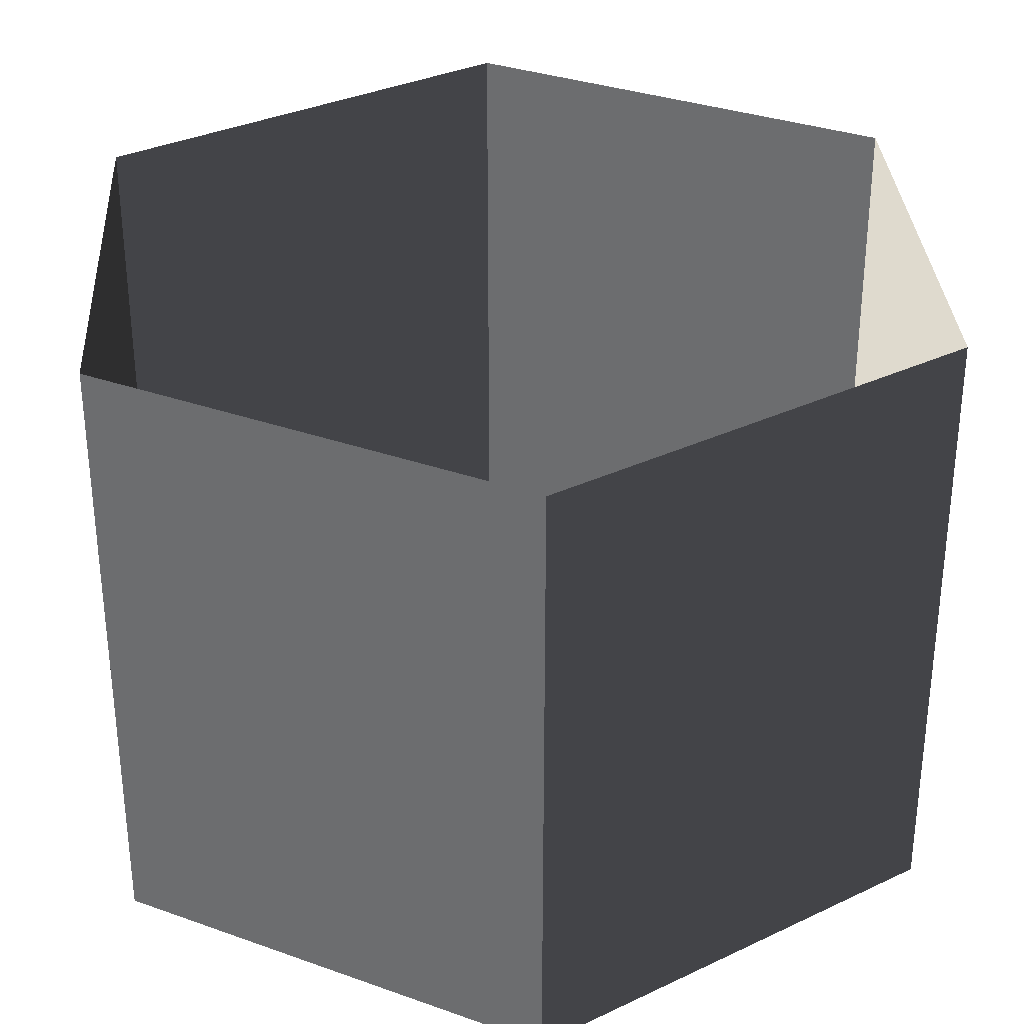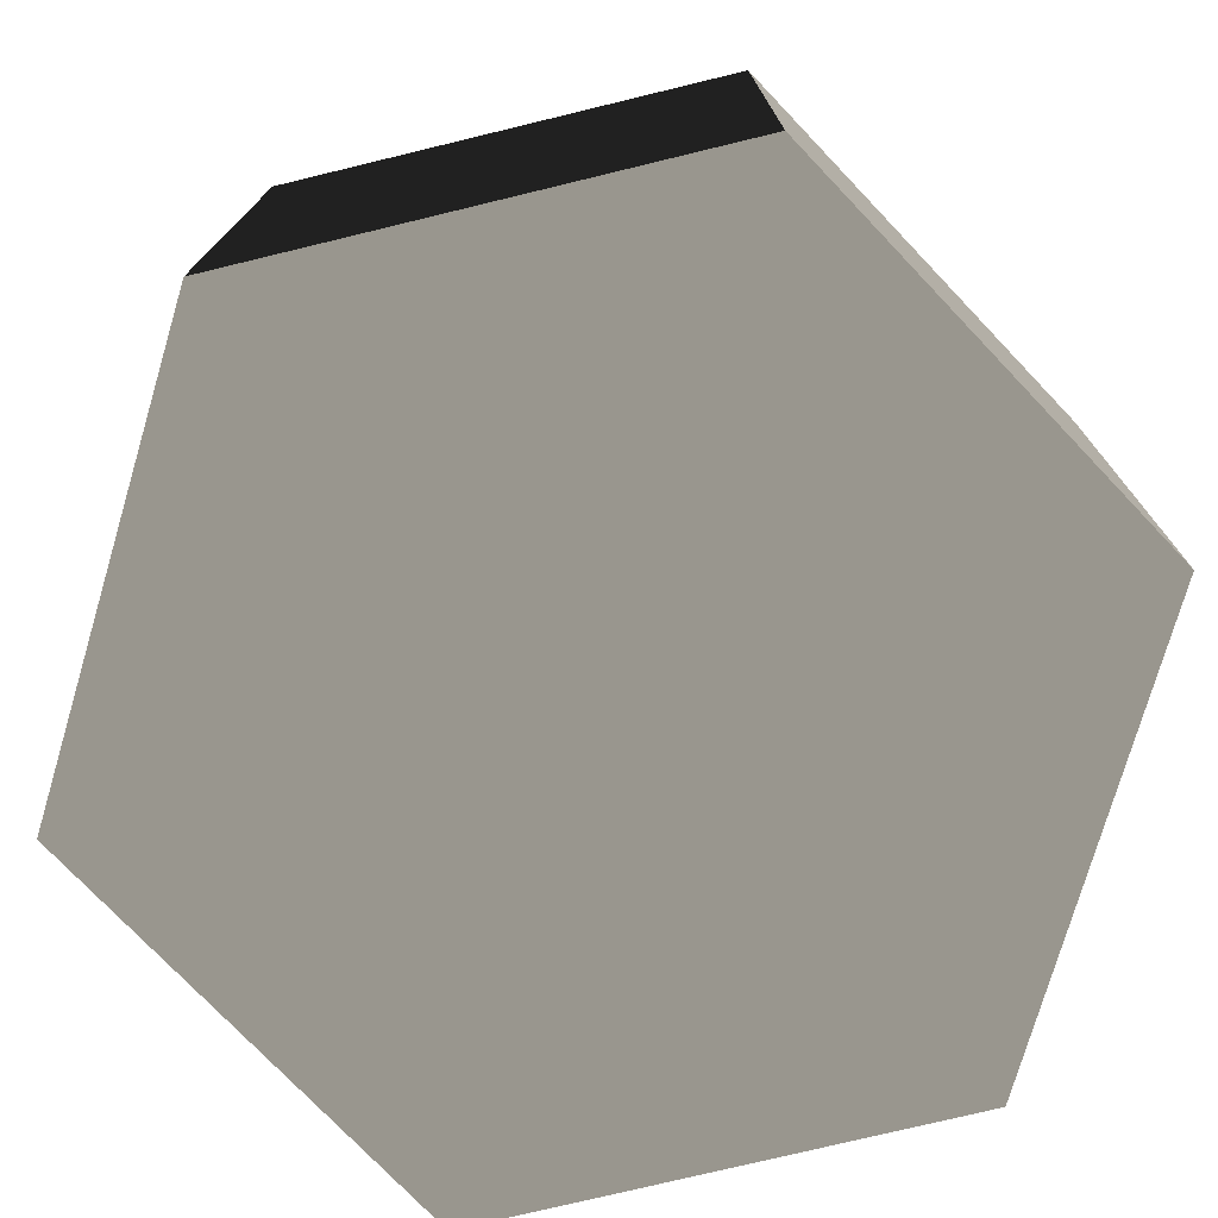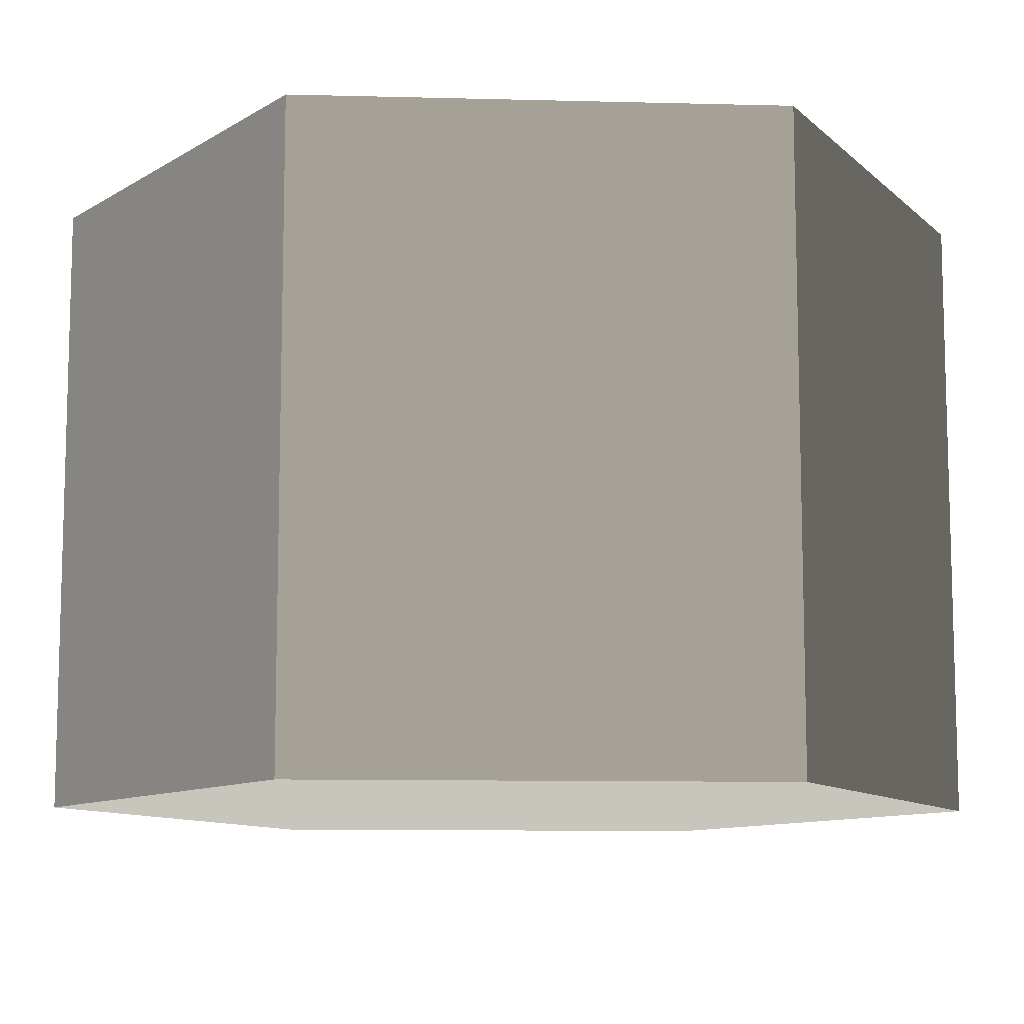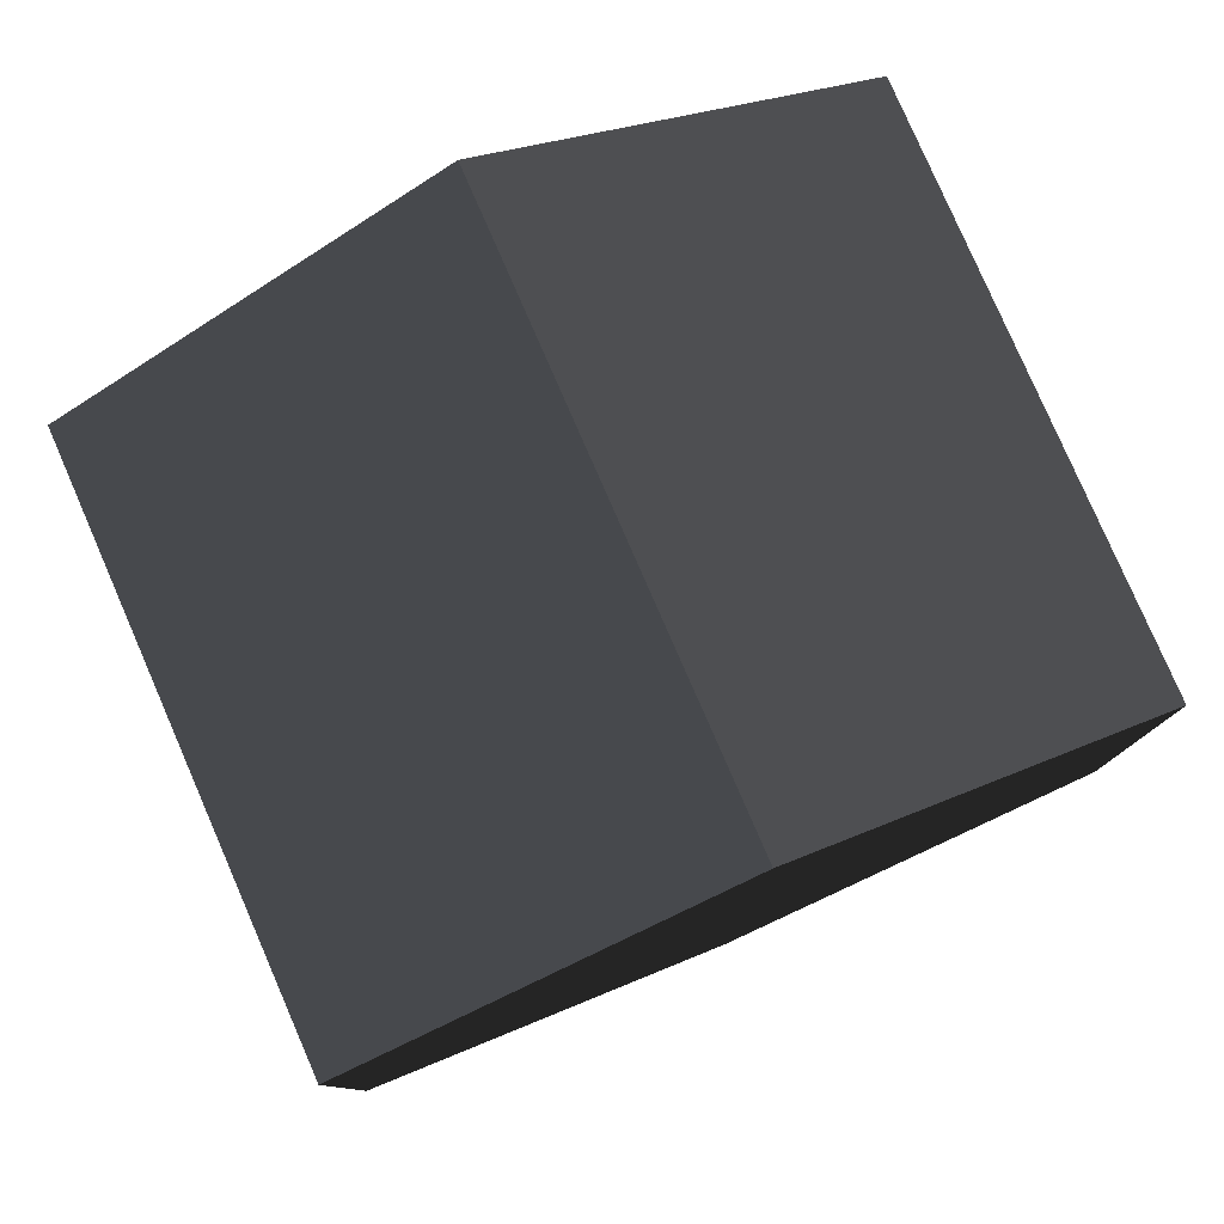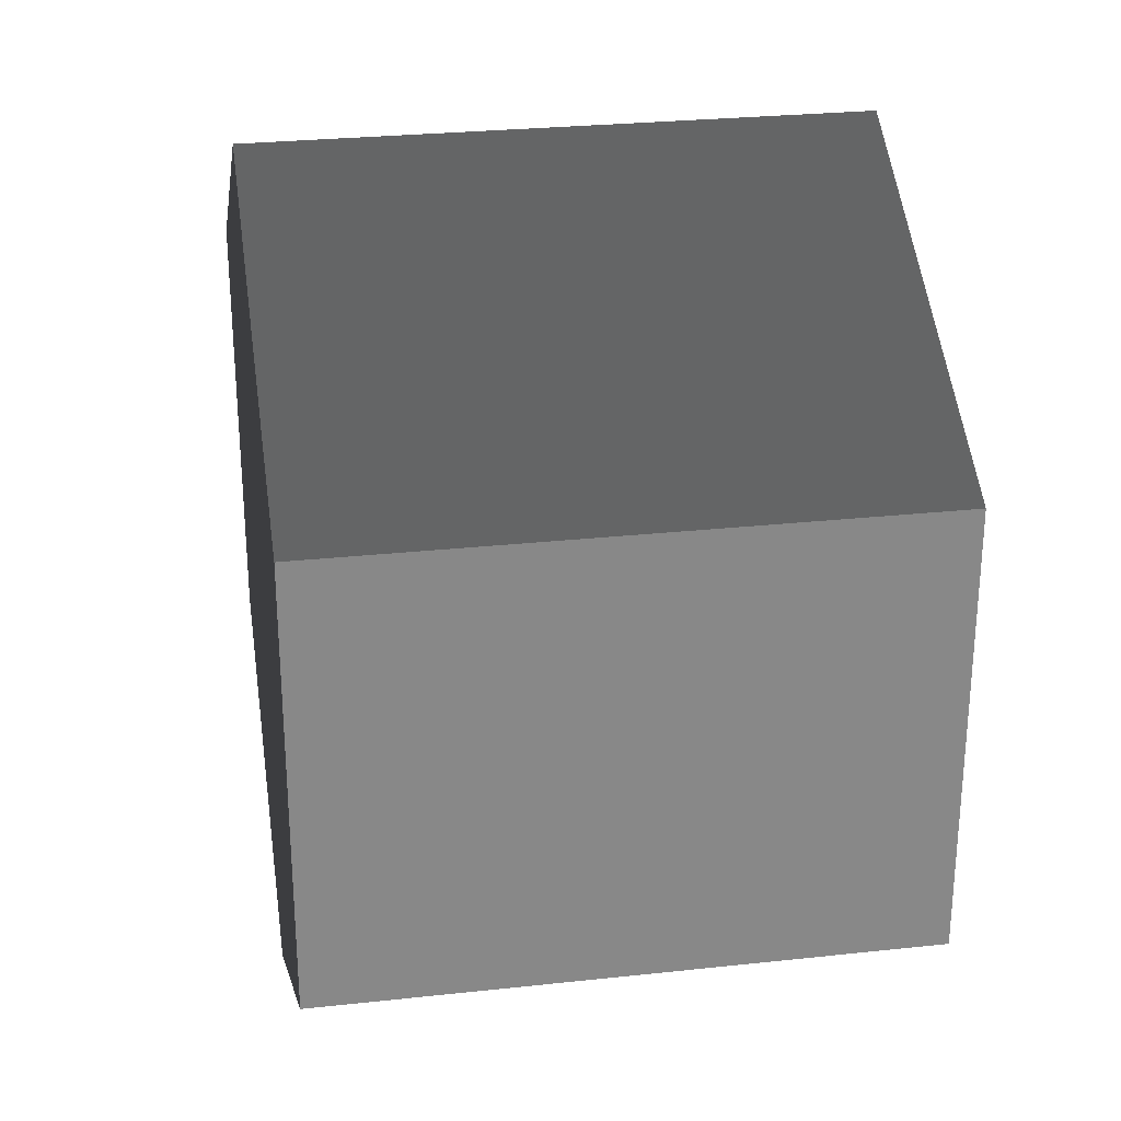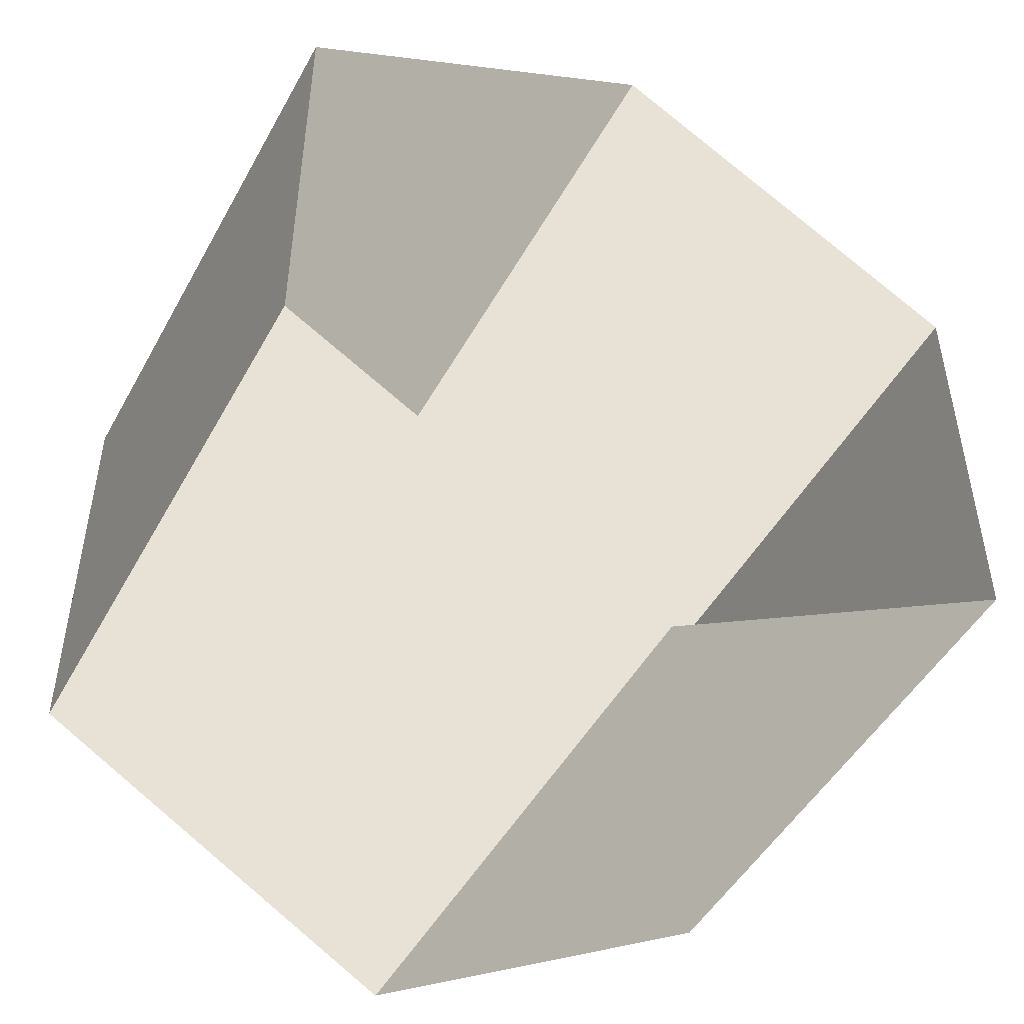
<metadata>
{"format":"obj","ext":"obj","renderer":"f3d","projection":"perspective","resolution":1024,"background":"white","views":[{"elev":32.4,"azim":116.5,"up":"+Z"},{"elev":-75.8,"azim":43.6,"up":"+Z"},{"elev":-10.2,"azim":-33.8,"up":"+Z"},{"elev":79.7,"azim":156.5,"up":"+Y"},{"elev":27.6,"azim":-99.4,"up":"+Y"},{"elev":-48.4,"azim":-27.9,"up":"+Y"}]}
</metadata>
<code>
v -3.957e-05 12 -12
v 10.39 6 -12
v 10.39 6 3.994
v -3.957e-05 12 3.994
v 10.39 6 -12
v 10.39 -6 -12
v 10.39 -6 3.994
v 10.39 6 3.994
v 10.39 -6 -12
v -3.957e-05 -12 -12
v -3.957e-05 -12 3.994
v 10.39 -6 3.994
v -3.957e-05 -12 -12
v -10.39 -6 -12
v -10.39 -6 3.994
v -3.957e-05 -12 3.994
v -10.39 -6 -12
v -10.39 6 -12
v -10.39 6 3.994
v -10.39 -6 3.994
v -10.39 6 -12
v -3.957e-05 12 -12
v -3.957e-05 12 3.994
v -10.39 6 3.994
v -3.957e-05 -12 -12
v 10.39 -6 -12
v 10.39 6 -12
v -3.957e-05 12 -12
v -10.39 -6 -12
v -10.39 6 -12
g Cylinder_065_2206_67
f 1 3 2
f 1 4 3
f 5 7 6
f 5 8 7
f 9 11 10
f 9 12 11
f 13 15 14
f 13 16 15
f 17 19 18
f 17 20 19
f 21 23 22
f 21 24 23
f 25 27 26
f 27 25 28
f 28 25 29
f 28 29 30

</code>
